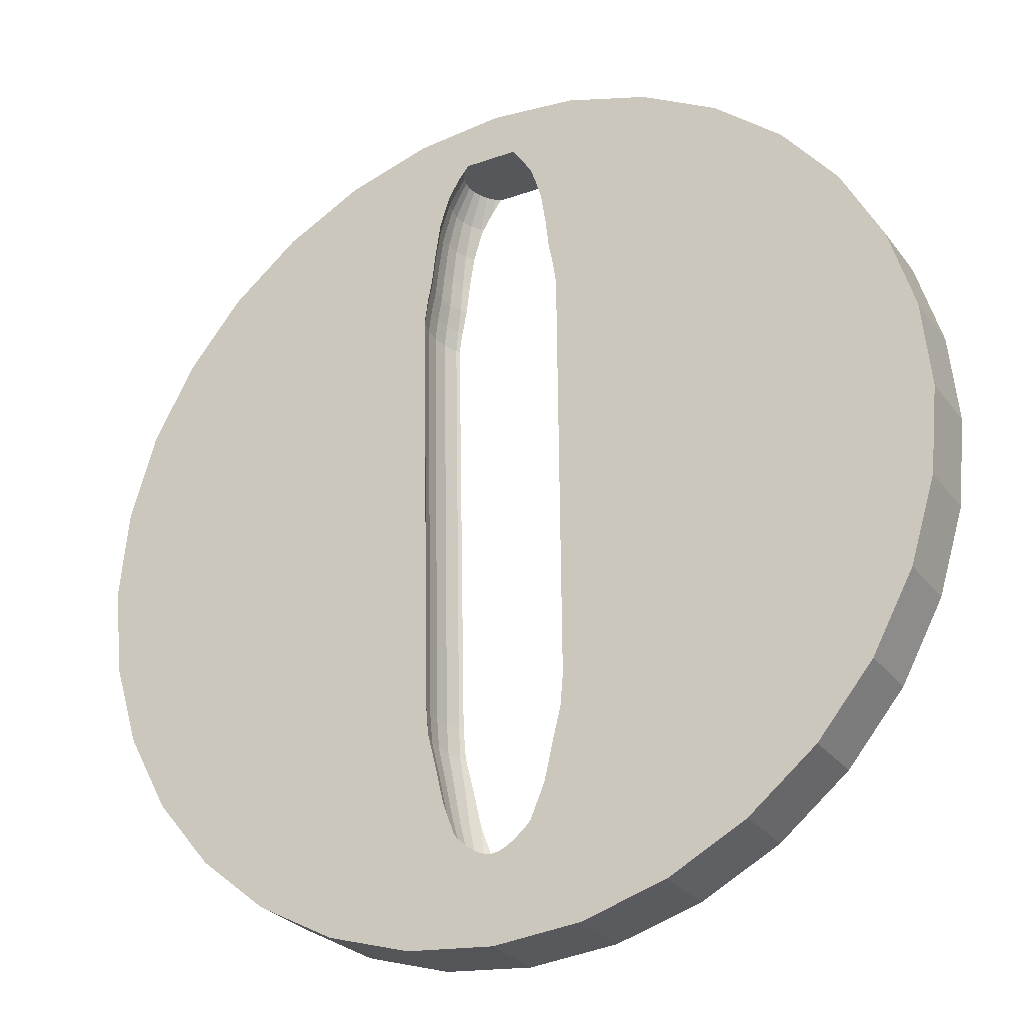
<metadata>
{"format":"obj","ext":"obj","renderer":"f3d","projection":"perspective","resolution":1024,"background":"white","views":[{"elev":-27.3,"azim":-151.3,"up":"+Z"}]}
</metadata>
<code>
o Cylinder.002_Cylinder.001
v 0.4627 -0.1893 -2.326
v 0 -0.1893 -2.372
v 0 0.1893 -2.372
v 0.4627 0.1893 -2.326
v -0.4627 -0.1893 -2.326
v -0.4627 0.1893 -2.326
v 0.9076 -0.1893 -2.191
v 0.9076 0.1893 -2.191
v -0.9076 -0.1893 -2.191
v -0.9076 0.1893 -2.191
v 1.318 -0.1893 -1.972
v 1.318 0.1893 -1.972
v -1.318 -0.1893 -1.972
v -1.318 0.1893 -1.972
v 1.677 -0.1893 -1.677
v 1.677 0.1893 -1.677
v -1.677 -0.1893 -1.677
v -1.677 0.1893 -1.677
v -0.1583 -0.1893 -1.827
v -0.1187 -0.1893 -1.861
v 0.14 -0.1893 -1.856
v 0.1342 -0.1893 -1.861
v 0.0868 -0.1893 -1.893
v -0.07003 -0.1893 -1.893
v 0.04637 -0.1893 -1.91
v 0.008817 -0.1893 -1.915
v -0.02894 -0.1893 -1.91
v -0.1583 0.1893 -1.827
v -0.1187 0.1893 -1.861
v 0.1342 0.1893 -1.861
v 0.14 0.1893 -1.856
v 0.0868 0.1893 -1.893
v -0.07003 0.1893 -1.893
v -0.02894 0.1893 -1.91
v 0.008817 0.1893 -1.915
v 0.04637 0.1893 -1.91
v 0.2533 -0.1893 -1.677
v 0.2148 -0.1893 -1.785
v 0.1959 -0.1893 -1.805
v 0.2533 0.1893 -1.677
v 0.2148 0.1893 -1.785
v 0.1959 0.1893 -1.805
v 1.972 -0.1893 -1.318
v 1.972 0.1893 -1.318
v -1.972 -0.1893 -1.318
v -1.972 0.1893 -1.318
v -0.2023 -0.1893 -1.785
v -0.2484 -0.1893 -1.677
v -0.1827 -0.1893 -1.805
v -0.2484 0.1893 -1.677
v -0.2023 0.1893 -1.785
v -0.1827 0.1893 -1.805
v 0.2786 -0.1893 -1.607
v 0.2943 -0.1893 -1.541
v 0.2833 -0.1893 -1.589
v 0.2786 0.1893 -1.607
v 0.2833 0.1893 -1.589
v 0.2943 0.1893 -1.541
v 0.3478 -0.1893 -1.318
v 0.3227 -0.1893 -1.418
v 0.3478 0.1893 -1.318
v 0.3227 0.1893 -1.418
v 2.191 -0.1893 -0.9076
v 2.191 0.1893 -0.9076
v -0.308 -0.1893 -1.482
v -0.2833 -0.1893 -1.589
v -0.2786 -0.1893 -1.607
v -2.191 -0.1893 -0.9076
v -2.191 0.1893 -0.9076
v -0.308 0.1893 -1.482
v -0.2833 0.1893 -1.589
v -0.2786 0.1893 -1.607
v 0.3699 -0.1893 -1.229
v 0.376 -0.1893 -1.16
v 0.3699 0.1893 -1.229
v 0.376 0.1893 -1.16
v 0.388 -0.1893 -0.9076
v 0.3847 -0.1893 -1.063
v 0.388 0.1893 -0.9076
v 0.3847 0.1893 -1.063
v 2.326 -0.1893 -0.4627
v 2.326 0.1893 -0.4627
v -0.3478 -0.1893 -1.318
v -0.3227 -0.1893 -1.418
v -0.3827 -0.1893 -1.086
v -0.3699 -0.1893 -1.229
v -2.326 -0.1893 -0.4627
v -2.326 0.1893 -0.4627
v -0.3827 0.1893 -1.086
v -0.3699 0.1893 -1.229
v -0.3478 0.1893 -1.318
v -0.3227 0.1893 -1.418
v 0.3918 -0.1893 -0.7304
v 0.3918 0.1893 -0.7304
v 0.3974 -0.1893 -0.4627
v 0.3974 0.1893 -0.4627
v 2.372 -0.1893 -0
v 2.372 0.1893 -0
v -0.3847 -0.1893 -1.063
v -0.3836 -0.1893 -0.9076
v -0.3817 -0.1893 -0.6542
v -2.372 -0.1893 -2e-06
v -2.372 0.1893 -2e-06
v -0.3817 0.1893 -0.6542
v -0.3836 0.1893 -0.9076
v -0.3847 0.1893 -1.063
v 0.4014 -0.1893 -0.2731
v 0.4014 0.1893 -0.2731
v 0.4072 -0.1893 -1e-06
v 0.4072 0.1893 -1e-06
v 2.326 -0.1893 0.4627
v 2.326 0.1893 0.4627
v -0.3802 -0.1893 -0.4627
v -0.3782 -0.1893 -0.1963
v -2.326 -0.1893 0.4627
v -2.326 0.1893 0.4627
v -0.3782 0.1893 -0.1963
v -0.3802 0.1893 -0.4627
v 0.4113 -0.1893 0.1931
v 0.4113 0.1893 0.1931
v 0.417 -0.1893 0.4627
v 0.417 0.1893 0.4627
v 2.191 -0.1893 0.9076
v 2.191 0.1893 0.9076
v -0.3767 -0.1893 -1e-06
v -0.3747 -0.1893 0.2705
v -2.191 -0.1893 0.9076
v -2.191 0.1893 0.9076
v -0.3767 0.1893 -1e-06
v -0.3747 0.1893 0.2705
v 0.421 -0.1893 0.6503
v 0.421 0.1893 0.6503
v 0.4264 -0.1893 0.9076
v 0.4264 0.1893 0.9076
v 1.972 -0.1893 1.318
v 1.972 0.1893 1.318
v -0.3732 -0.1893 0.4627
v -0.3712 -0.1893 0.7284
v -1.972 -0.1893 1.318
v -1.972 0.1893 1.318
v -0.3732 0.1893 0.4627
v -0.3712 0.1893 0.7284
v 0.4301 -0.1893 1.081
v 0.4301 0.1893 1.081
v 0.4322 -0.1893 1.183
v 0.4127 -0.1893 1.318
v 0.4157 -0.1893 1.302
v 0.4322 0.1893 1.183
v 0.4157 0.1893 1.302
v 0.4127 0.1893 1.318
v 1.677 -0.1893 1.677
v 1.677 0.1893 1.677
v -0.3698 -0.1893 0.9076
v -0.3679 -0.1893 1.16
v -1.677 -0.1893 1.677
v -1.677 0.1893 1.677
v -0.3698 0.1893 0.9076
v -0.3679 0.1893 1.16
v 0.3855 -0.1893 1.474
v 0.3907 -0.1893 1.429
v 0.3855 0.1893 1.474
v 0.3907 0.1893 1.429
v 0.3581 -0.1893 1.677
v 0.3726 -0.1893 1.584
v 0.3726 0.1893 1.584
v 0.3581 0.1893 1.677
v 1.318 -0.1893 1.972
v 1.318 0.1893 1.972
v -0.3678 -0.1893 1.183
v -0.3512 -0.1893 1.302
v -0.3482 -0.1893 1.318
v -0.313 -0.1893 1.543
v -0.3262 -0.1893 1.429
v -1.318 -0.1893 1.972
v -1.318 0.1893 1.972
v -0.3482 0.1893 1.318
v -0.313 0.1893 1.543
v -0.3262 0.1893 1.429
v -0.3678 0.1893 1.183
v -0.3512 0.1893 1.302
v 0.3448 -0.1893 1.762
v 0.3304 -0.1893 1.81
v 0.3448 0.1893 1.762
v 0.3304 0.1893 1.81
v 0.3156 -0.1893 1.859
v 0.2672 -0.1893 1.972
v 0.2872 -0.1893 1.94
v 0.3156 0.1893 1.859
v 0.2872 0.1893 1.94
v 0.2672 0.1893 1.972
v 0.9076 -0.1893 2.191
v 0.9076 0.1893 2.191
v -0.3082 -0.1893 1.584
v -0.2937 -0.1893 1.677
v -0.2803 -0.1893 1.762
v -0.2511 -0.1893 1.859
v -0.2483 -0.1893 1.867
v -0.9076 -0.1893 2.191
v -0.9076 0.1893 2.191
v -0.2937 0.1893 1.677
v -0.2803 0.1893 1.762
v -0.2483 0.1893 1.867
v -0.2511 0.1893 1.859
v -0.3082 0.1893 1.584
v 0.2215 -0.1893 2.044
v 0.192 -0.1893 2.083
v 0.2215 0.1893 2.044
v 0.192 0.1893 2.083
v 0.1738 -0.1893 2.107
v -0.04826 -0.1893 2.107
v -0.01834 -0.1893 2.107
v 0.1738 0.1893 2.107
v 0.08284 0.1893 2.107
v -0.04826 0.1893 2.107
v 0.4627 -0.1893 2.326
v 0.4627 0.1893 2.326
v -0.2227 -0.1893 1.94
v -0.2027 -0.1893 1.972
v -0.1571 -0.1893 2.044
v -0.1094 -0.1893 2.107
v -0.4627 -0.1893 2.326
v -0.4627 0.1893 2.326
v -0.2027 0.1893 1.972
v -0.1571 0.1893 2.044
v -0.1094 0.1893 2.107
v -0.2227 0.1893 1.94
v -1e-06 -0.1893 2.372
v -1e-06 0.1893 2.372
v 0.2 0.1678 2.107
v -0.1356 0.1678 2.107
v 0.2972 0.1771 1.94
v 0.2295 0.1318 2.107
v -0.1651 0.1318 2.107
v 0.3267 0.122 1.94
v 0.2515 0.09081 2.107
v -0.2328 0.1771 1.94
v -0.187 0.09081 2.107
v 0.371 0.1403 1.762
v 0.3448 0.06218 1.94
v 0.265 0.04629 2.107
v -0.2622 0.122 1.94
v 0.3918 0.07153 1.762
v 0.3938 0.1498 1.584
v -0.2005 0.04629 2.107
v 0.3509 -1e-06 1.94
v 0.2695 -1e-06 2.107
v -0.3065 0.1403 1.762
v -0.2804 0.06218 1.94
v 0.416 0.07634 1.584
v 0.3989 -1e-06 1.762
v 0.4086 0.1559 1.429
v -0.2051 -1e-06 2.107
v 0.3448 -0.06218 1.94
v 0.265 -0.0463 2.107
v -0.3293 0.1498 1.584
v -0.3274 0.07153 1.762
v -0.2865 -1e-06 1.94
v 0.4318 0.07947 1.429
v 0.4236 -1e-06 1.584
v 0.3918 -0.07153 1.762
v 0.4291 0.1644 1.302
v -0.2005 -0.0463 2.107
v 0.3267 -0.122 1.94
v 0.2515 -0.09081 2.107
v -0.3441 0.1559 1.429
v -0.3516 0.07634 1.584
v -0.3344 -1e-06 1.762
v -0.2804 -0.06218 1.94
v 0.4535 0.08379 1.302
v 0.4396 -1e-06 1.429
v 0.416 -0.07635 1.584
v 0.371 -0.1403 1.762
v 0.4426 0.17 1.183
v -0.187 -0.09081 2.107
v 0.2972 -0.1771 1.94
v 0.2295 -0.1318 2.107
v -0.3646 0.1644 1.302
v -0.3673 0.07947 1.429
v -0.3591 -1e-06 1.584
v -0.3274 -0.07153 1.762
v -0.2622 -0.122 1.94
v 0.4678 0.08665 1.183
v 0.4617 -1e-06 1.302
v 0.4318 -0.07947 1.429
v 0.3938 -0.1498 1.584
v 0.3978 0.1648 -1.063
v -0.1651 -0.1318 2.107
v 0.2 -0.1678 2.107
v -0.3781 0.17 1.183
v -0.389 0.08379 1.302
v -0.3751 -1e-06 1.429
v -0.3516 -0.07635 1.584
v -0.3065 -0.1403 1.762
v -0.2328 -0.1771 1.94
v 0.4223 0.08401 -1.063
v 0.4764 -1e-06 1.183
v 0.4535 -0.08379 1.302
v 0.4086 -0.1559 1.429
v 0.3857 0.1598 -1.229
v -0.1356 -0.1678 2.107
v -0.3978 0.1648 -1.063
v -0.4034 0.08665 1.183
v -0.3973 -0 1.302
v -0.3673 -0.07947 1.429
v -0.3293 -0.1498 1.584
v 0.4095 0.08145 -1.229
v 0.4306 1e-06 -1.063
v 0.4678 -0.08665 1.183
v 0.4291 -0.1644 1.302
v 0.347 0.1437 -1.418
v -0.3857 0.1598 -1.229
v -0.4223 0.08401 -1.063
v -0.4119 -0 1.183
v -0.389 -0.08379 1.302
v -0.3441 -0.1559 1.429
v 0.3684 0.07328 -1.418
v 0.4175 1e-06 -1.229
v 0.4223 -0.08401 -1.063
v 0.4426 -0.17 1.183
v 0.2803 0.1873 -1.607
v 0.3114 0.129 -1.607
v -0.347 0.1437 -1.418
v -0.4095 0.08145 -1.229
v -0.4306 1e-06 -1.063
v -0.4034 -0.08665 1.183
v -0.3646 -0.1644 1.302
v 0.3306 0.06576 -1.607
v 0.3756 1e-06 -1.418
v 0.4095 -0.08145 -1.229
v 0.3978 -0.1648 -1.063
v 0.2412 0.157 -1.785
v 0.2674 0.1082 -1.785
v -0.3114 0.129 -1.607
v -0.2803 0.1873 -1.607
v -0.3684 0.07328 -1.418
v -0.4175 1e-06 -1.229
v -0.4223 -0.08401 -1.063
v -0.3781 -0.17 1.183
v 0.2834 0.05514 -1.785
v 0.3371 1e-06 -1.607
v 0.3684 -0.07328 -1.418
v 0.3857 -0.1598 -1.229
v 0.1515 0.09498 -1.94
v 0.1673 0.06543 -1.94
v -0.2288 0.157 -1.785
v -0.2549 0.1082 -1.785
v -0.3306 0.06576 -1.607
v -0.3756 1e-06 -1.418
v -0.4095 -0.08145 -1.229
v -0.3978 -0.1648 -1.063
v 0.177 0.03336 -1.94
v 0.2889 1e-06 -1.785
v 0.3306 -0.06576 -1.607
v 0.347 -0.1437 -1.418
v 0.02797 0.01869 -2.107
v 0.03107 0.01287 -2.107
v 0.1302 0.1209 -1.94
v -0.1328 0.09499 -1.94
v -0.1486 0.06543 -1.94
v -0.271 0.05514 -1.785
v -0.3371 1e-06 -1.607
v -0.3684 -0.07328 -1.418
v -0.3857 -0.1598 -1.229
v 0.03299 0.006563 -2.107
v 0.1803 1e-06 -1.94
v 0.2834 -0.05514 -1.785
v 0.3114 -0.129 -1.607
v -0.03107 0.01287 -2.107
v 0.02378 0.02378 -2.107
v 0.1043 0.1422 -1.94
v -0.02797 0.01869 -2.107
v -0.1584 0.03336 -1.94
v -0.1116 0.1209 -1.94
v -0.2764 1e-06 -1.785
v -0.3306 -0.06576 -1.607
v -0.347 -0.1437 -1.418
v -0.03299 0.006563 -2.107
v 0.03363 1e-06 -2.107
v 0.177 -0.03335 -1.94
v 0.2674 -0.1082 -1.785
v 0.2803 -0.1873 -1.607
v 0.01869 0.02797 -2.107
v 0.07475 0.158 -1.94
v -0.02378 0.02378 -2.107
v -0.1616 1e-06 -1.94
v -0.08566 0.1422 -1.94
v -0.271 -0.05514 -1.785
v -0.3114 -0.129 -1.607
v -0.03363 2e-06 -2.107
v 0.03299 -0.00656 -2.107
v 0.1673 -0.06542 -1.94
v 0.2412 -0.157 -1.785
v 0.01287 0.03107 -2.107
v 0.04268 0.1677 -1.94
v -0.01869 0.02797 -2.107
v -0.1584 -0.03335 -1.94
v -0.0561 0.158 -1.94
v -0.2549 -0.1082 -1.785
v -0.2803 -0.1873 -1.607
v -0.03299 -0.00656 -2.107
v 0.03107 -0.01287 -2.107
v 0.1515 -0.09498 -1.94
v 0.006561 0.03299 -2.107
v 0.009328 0.171 -1.94
v -0.01287 0.03107 -2.107
v -0.1486 -0.06542 -1.94
v -0.02403 0.1677 -1.94
v -0.2288 -0.157 -1.785
v -0.03107 -0.01287 -2.107
v 0.02797 -0.01868 -2.107
v 0.1302 -0.1209 -1.94
v 0 0.03363 -2.107
v -0.006561 0.03299 -2.107
v -0.1328 -0.09498 -1.94
v -0.02797 -0.01868 -2.107
v 0.02378 -0.02378 -2.107
v 0.1043 -0.1422 -1.94
v -0.1116 -0.1209 -1.94
v -0.02378 -0.02378 -2.107
v 0.01869 -0.02796 -2.107
v 0.07475 -0.158 -1.94
v -0.08566 -0.1422 -1.94
v -0.01869 -0.02796 -2.107
v 0.01287 -0.03107 -2.107
v 0.04268 -0.1677 -1.94
v -0.0561 -0.158 -1.94
v -0.01287 -0.03107 -2.107
v 0.006561 -0.03299 -2.107
v 0.009328 -0.171 -1.94
v -0.02403 -0.1677 -1.94
v -0.006561 -0.03299 -2.107
v 0 -0.03363 -2.107
f 1 2 3 4
f 7 1 4 8
f 8 12 11 7
f 12 16 15 11
f 16 44 43 15
f 44 64 63 43
f 64 82 81 63
f 82 98 97 81
f 98 112 111 97
f 112 124 123 111
f 124 136 135 123
f 136 152 151 135
f 152 168 167 151
f 168 192 191 167
f 192 216 215 191
f 216 228 227 215
f 228 222 221 227
f 222 199 198 221
f 199 175 174 198
f 175 156 155 174
f 156 140 139 155
f 140 128 127 139
f 128 116 115 127
f 116 103 102 115
f 103 88 87 102
f 88 69 68 87
f 69 46 45 68
f 46 18 17 45
f 18 14 13 17
f 14 10 9 13
f 4 3 6
f 4 6 10
f 4 10 8
f 10 14 8
f 14 12 8
f 36 32 12
f 12 35 36
f 12 14 35
f 14 34 35
f 14 33 34
f 14 29 33
f 32 30 12
f 30 31 12
f 14 18 28 29
f 18 51 52
f 52 28 18
f 18 50 51
f 12 42 41
f 12 31 42
f 40 16 12 41
f 18 71 72
f 72 50 18
f 18 46 70 71
f 16 56 57
f 57 58 16
f 16 40 56
f 91 92 70 46
f 61 16 58 62
f 61 44 16
f 46 90 91
f 46 69 89 90
f 76 44 75
f 44 61 75
f 69 106 89
f 69 105 106
f 44 76 80
f 79 64 44 80
f 69 88 104 105
f 94 64 79
f 88 118 104
f 96 82 64 94
f 88 103 117 118
f 108 82 96
f 103 129 117
f 110 98 82 108
f 116 130 129 103
f 120 98 110
f 116 141 130
f 112 98 120 122
f 128 142 141 116
f 132 112 122
f 128 157 142
f 124 112 132 134
f 140 158 157 128
f 144 124 134
f 140 180 179
f 140 176 180
f 179 158 140
f 136 148 149
f 149 150 136
f 136 124 144 148
f 177 178 176 156
f 176 140 156
f 161 136 150 162
f 156 204 177
f 156 200 204
f 152 136 161 165
f 165 166 152
f 175 203 201
f 175 202 203
f 200 156 175 201
f 184 152 183
f 152 166 183
f 175 223 226
f 226 202 175
f 168 188 189
f 189 190 168
f 168 152 184 188
f 199 225 224
f 199 214 225
f 223 175 199 224
f 208 168 207
f 168 190 207
f 199 192 212 213
f 213 214 199
f 192 168 208 212
f 199 222 192
f 222 216 192
f 222 228 216
f 2 5 6 3
f 10 6 5 9
f 2 1 5
f 1 9 5
f 1 7 9
f 7 13 9
f 7 11 13
f 27 24 13
f 13 26 27
f 13 11 26
f 11 25 26
f 11 23 25
f 24 20 13
f 11 22 23
f 11 21 22
f 19 17 13 20
f 17 49 47
f 17 19 49
f 47 48 17
f 11 38 39
f 39 21 11
f 11 15 37 38
f 17 67 66
f 17 48 67
f 65 45 17 66
f 15 55 53
f 15 54 55
f 53 37 15
f 83 45 65 84
f 59 60 54 15
f 15 43 59
f 45 83 86
f 85 68 45 86
f 43 74 73
f 73 59 43
f 68 85 99
f 99 100 68
f 43 78 74
f 43 63 77 78
f 101 87 68 100
f 63 93 77
f 113 87 101
f 63 81 95 93
f 114 102 87 113
f 81 107 95
f 125 102 114
f 81 97 109 107
f 115 102 125 126
f 97 119 109
f 137 115 126
f 111 121 119 97
f 127 115 137 138
f 111 131 121
f 153 127 138
f 123 133 131 111
f 139 127 153 154
f 123 143 133
f 139 169 170
f 170 171 139
f 139 154 169
f 135 147 145
f 135 146 147
f 143 123 135 145
f 172 155 171 173
f 155 139 171
f 159 160 146 135
f 155 172 193
f 193 194 155
f 151 164 159 135
f 151 163 164
f 174 195 196
f 196 197 174
f 174 155 194 195
f 151 182 181
f 181 163 151
f 218 174 217
f 174 197 217
f 167 187 185
f 167 186 187
f 182 151 167 185
f 198 219 220
f 220 210 198
f 198 174 218 219
f 167 206 205
f 205 186 167
f 210 211 209 198
f 209 191 198
f 206 167 191 209
f 191 221 198
f 191 215 221
f 215 227 221
f 208 207 229
f 229 212 208
f 207 190 231 232
f 232 229 207
f 190 189 231
f 234 235 232 231
f 239 240 235 234
f 245 246 240 239
f 245 253 254 246
f 253 263 264 254
f 263 275 276 264
f 275 187 186 205
f 205 288 276 275
f 205 206 288
f 206 209 288
f 220 219 300
f 219 218 294 287
f 287 300 219
f 218 217 294
f 281 274 287 294
f 268 262 274 281
f 257 252 262 268
f 257 248 244 252
f 248 241 237 244
f 241 236 233 237
f 236 226 223 224
f 224 230 233 236
f 224 225 230
f 214 213 230 225
f 213 212 229 230
f 230 229 233
f 233 229 232
f 233 232 237
f 237 232 235
f 237 235 244
f 244 235 240
f 244 240 252
f 252 240 246
f 252 246 262
f 262 246 254
f 262 254 274
f 274 254 264
f 274 264 287
f 287 264 276
f 287 276 300
f 300 276 288
f 288 211 210 300
f 210 220 300
f 209 211 288
f 412 413 403
f 403 413 405
f 403 405 393
f 393 405 395
f 393 395 382
f 382 395 384
f 382 384 369
f 369 384 371
f 369 371 355
f 355 371 368
f 355 368 356
f 356 368 377
f 356 377 364
f 364 377 389
f 364 389 378
f 378 389 400
f 378 400 390
f 390 400 409
f 390 409 401
f 401 409 415
f 401 415 410
f 410 415 419
f 410 419 416
f 416 419 423
f 416 423 420
f 420 423 427
f 420 427 424
f 424 427 431
f 424 431 428
f 428 431 432
f 403 394 404 412
f 393 383 394 403
f 382 370 383 393
f 369 357 370 382
f 355 343 357 369
f 355 356 344 343
f 356 364 351 344
f 364 378 365 351
f 390 379 365 378
f 401 391 379 390
f 410 402 391 401
f 410 416 411 402
f 416 420 417 411
f 420 424 421 417
f 424 428 425 421
f 428 432 429 425
f 431 430 429 432
f 427 426 430 431
f 423 422 426 427
f 423 419 418 422
f 419 415 414 418
f 415 409 406 414
f 409 400 396 406
f 400 389 385 396
f 377 372 385 389
f 368 359 372 377
f 371 358 359 368
f 384 373 358 371
f 395 386 373 384
f 395 405 397 386
f 404 407 413 412
f 405 413 407 397
f 34 33 397 407
f 343 344 332 331
f 27 430 426 24
f 357 31 30 370
f 357 42 31
f 52 51 345 373
f 345 358 373
f 203 241 247 201
f 203 236 241
f 23 22 417 421
f 366 353 340 352
f 359 346 360 372
f 39 38 392 411
f 392 402 411
f 71 70 322 334
f 322 333 334
f 70 92 322
f 414 406 398 408
f 57 56 320
f 351 365 352 339
f 37 53 381 392
f 392 38 37
f 387 374 361 375
f 418 49 19
f 20 422 418 19
f 310 58 57 320
f 310 62 58
f 320 321 310
f 344 351 339 332
f 33 29 386 397
f 392 381 367 380
f 26 25 425 429
f 36 394 383 32
f 29 28 52 373
f 373 386 29
f 55 54 354 381
f 54 60 354
f 354 367 381
f 25 23 421 425
f 59 73 342 354
f 354 60 59
f 35 404 394 36
f 396 385 374 387
f 339 352 340 327
f 391 380 366 379
f 360 347 361 374
f 406 396 387 398
f 321 327 316 310
f 379 366 352 365
f 346 333 347 360
f 24 426 422 20
f 42 357 331 41
f 357 343 331
f 35 34 407 404
f 50 72 334 345
f 345 51 50
f 26 429 430 27
f 398 387 375 388
f 32 383 370 30
f 358 345 346 359
f 411 417 22 21
f 21 39 411
f 380 367 353 366
f 408 398 388 399
f 372 360 374 385
f 402 392 380 391
f 49 418 408 47
f 418 414 408
f 40 331 320 56
f 40 41 331
f 283 270 258 269
f 66 67 399
f 345 334 333 346
f 347 335 348 361
f 342 73 74 330
f 74 78 330
f 363 349 337 350
f 331 332 321 320
f 388 375 362 376
f 311 301 312 323
f 375 361 348 362
f 332 339 327 321
f 327 340 328 316
f 322 311 323 335
f 48 408 399 67
f 48 47 408
f 189 188 231
f 76 75 299 286
f 286 80 76
f 367 354 341 353
f 349 336 324 337
f 83 376 363 86
f 83 84 376
f 53 55 381
f 341 329 317 328
f 72 71 334
f 376 65 66 399
f 399 388 376
f 376 84 65
f 362 348 336 349
f 335 323 336 348
f 316 328 317 306
f 353 341 328 340
f 333 322 335 347
f 242 239 234 238
f 85 363 350 99
f 85 86 363
f 249 242 238 243
f 61 310 299 75
f 61 62 310
f 376 362 349 363
f 354 342 329 341
f 91 90 311 322
f 322 92 91
f 310 316 306 299
f 188 184 238 234
f 234 231 188
f 184 183 238
f 202 226 236 203
f 299 306 295 286
f 323 312 324 336
f 197 196 294 217
f 311 90 89 301
f 89 106 301
f 306 317 307 295
f 185 187 275
f 342 330 318 329
f 329 318 307 317
f 196 195 293 281
f 281 294 196
f 250 260 253 245
f 256 247 241 248
f 280 268 281 293
f 271 285 272 260
f 267 257 268 280
f 278 265 255 266
f 260 272 263 253
f 265 178 177 255
f 177 204 255
f 258 249 243 251
f 259 250 242 249
f 250 245 239 242
f 298 160 159 285
f 159 164 285
f 267 256 248 257
f 255 204 200 247
f 200 201 247
f 272 181 182 185
f 185 275 263 272
f 291 278 266 279
f 194 193 305 293
f 293 195 194
f 279 266 256 267
f 284 298 285 271
f 173 171 326 315
f 171 170 326
f 259 271 260 250
f 292 280 293 305
f 314 304 315 326
f 266 255 247 256
f 285 164 163 272
f 163 181 272
f 166 165 243 238
f 238 183 166
f 161 162 251 243
f 243 165 161
f 279 267 280 292
f 309 147 146 160
f 160 298 309
f 304 292 305 315
f 162 150 261 251
f 150 149 261
f 303 291 304 314
f 291 279 292 304
f 172 173 315 305
f 305 193 172
f 270 284 271 259
f 270 259 249 258
f 290 277 265 278
f 283 297 284 270
f 297 309 298 284
f 269 258 251 261
f 303 290 278 291
f 277 180 176 178
f 178 265 277
f 296 283 269 282
f 170 169 338 326
f 325 314 326 338
f 147 309 319 145
f 149 148 273 261
f 313 303 314 325
f 302 289 277 290
f 296 308 297 283
f 308 319 309 297
f 282 269 261 273
f 313 302 290 303
f 180 277 289 179
f 142 157 289 141
f 289 129 130 141
f 289 104 118 117
f 289 117 129
f 289 301 105 104
f 157 158 289
f 301 106 105
f 158 179 289
f 312 302 313 324
f 301 289 302 312
f 318 308 296 307
f 295 307 296 282
f 337 324 313 325
f 131 133 319 121
f 319 109 119 121
f 319 95 107 109
f 319 330 93 95
f 133 143 319
f 330 77 93
f 330 78 77
f 143 145 319
f 286 295 282 273
f 330 319 308 318
f 96 94 273 108
f 273 120 110 108
f 273 122 120
f 273 134 132 122
f 94 79 286 273
f 273 148 144 134
f 79 80 286
f 350 337 325 338
f 113 101 338 114
f 338 126 125 114
f 338 138 137 126
f 338 154 153 138
f 100 99 350 338
f 101 100 338
f 338 169 154

</code>
